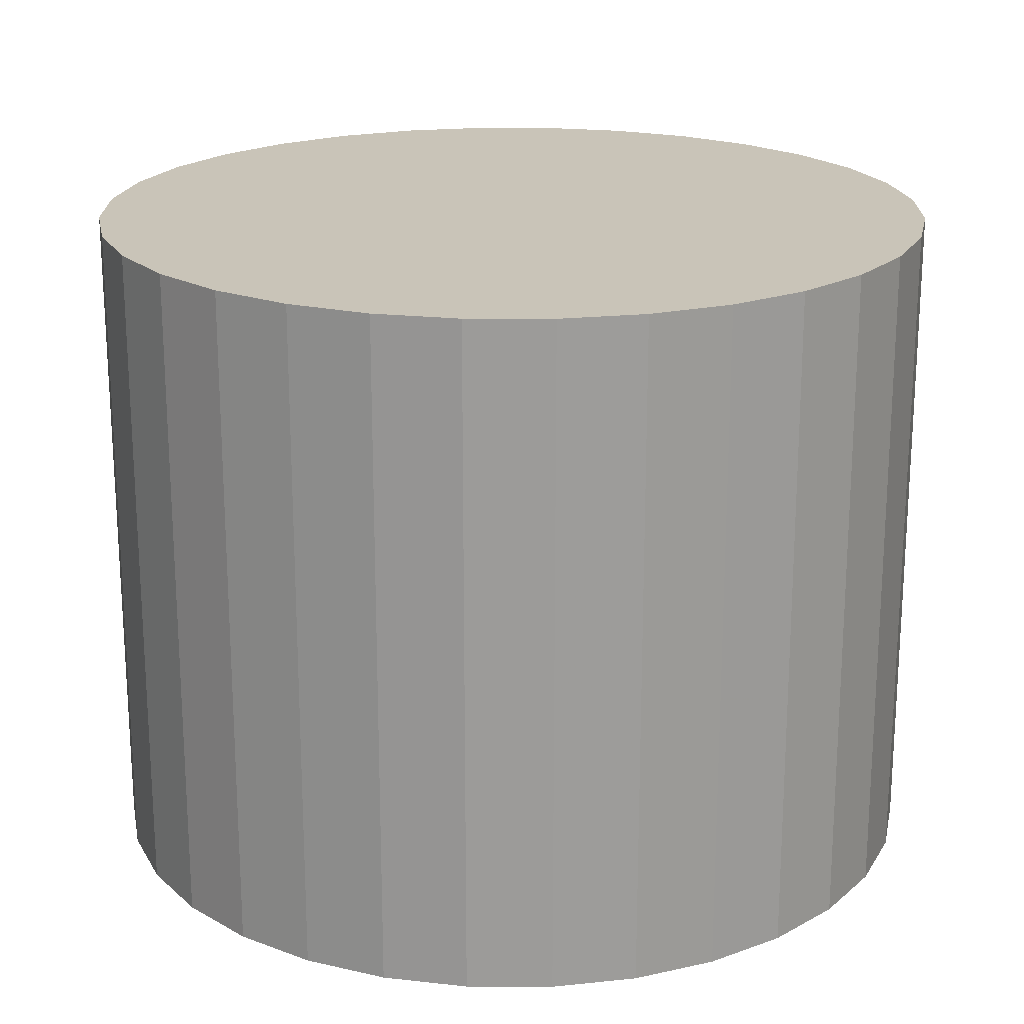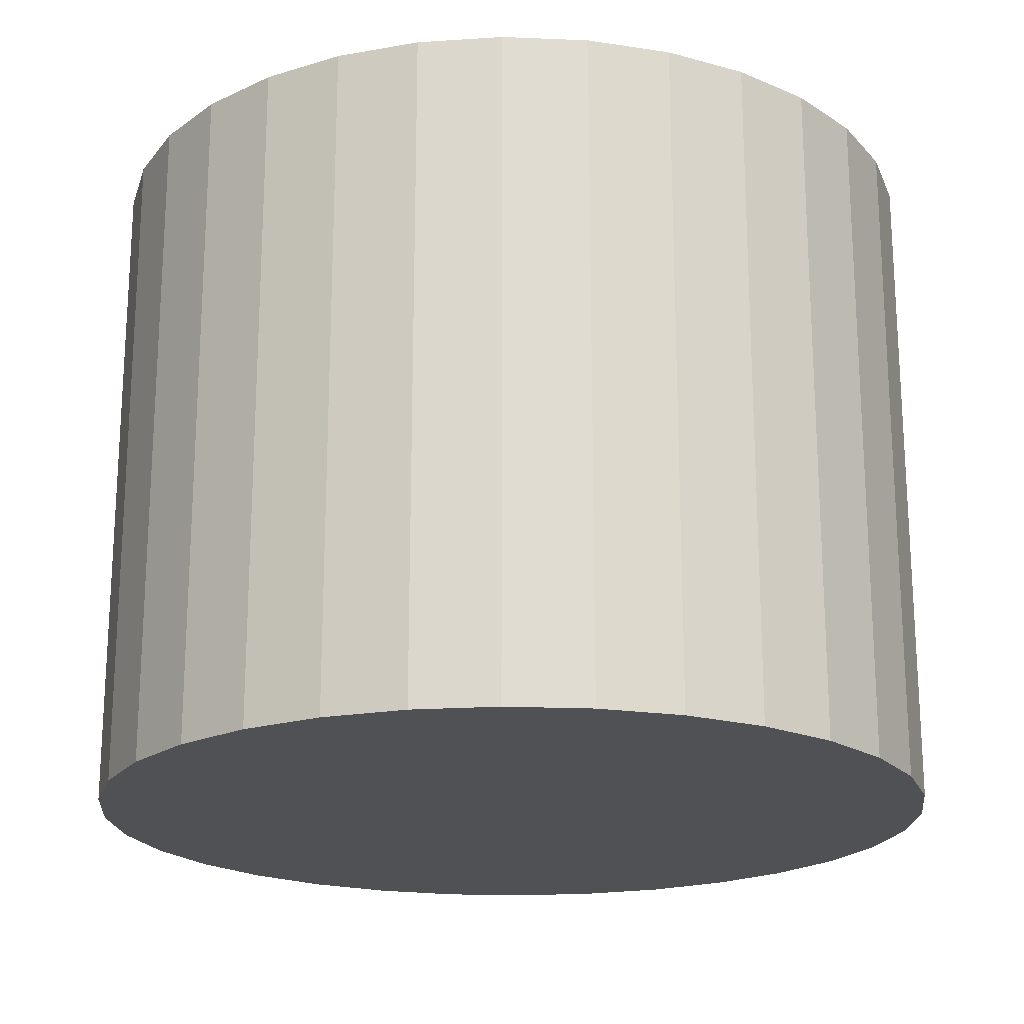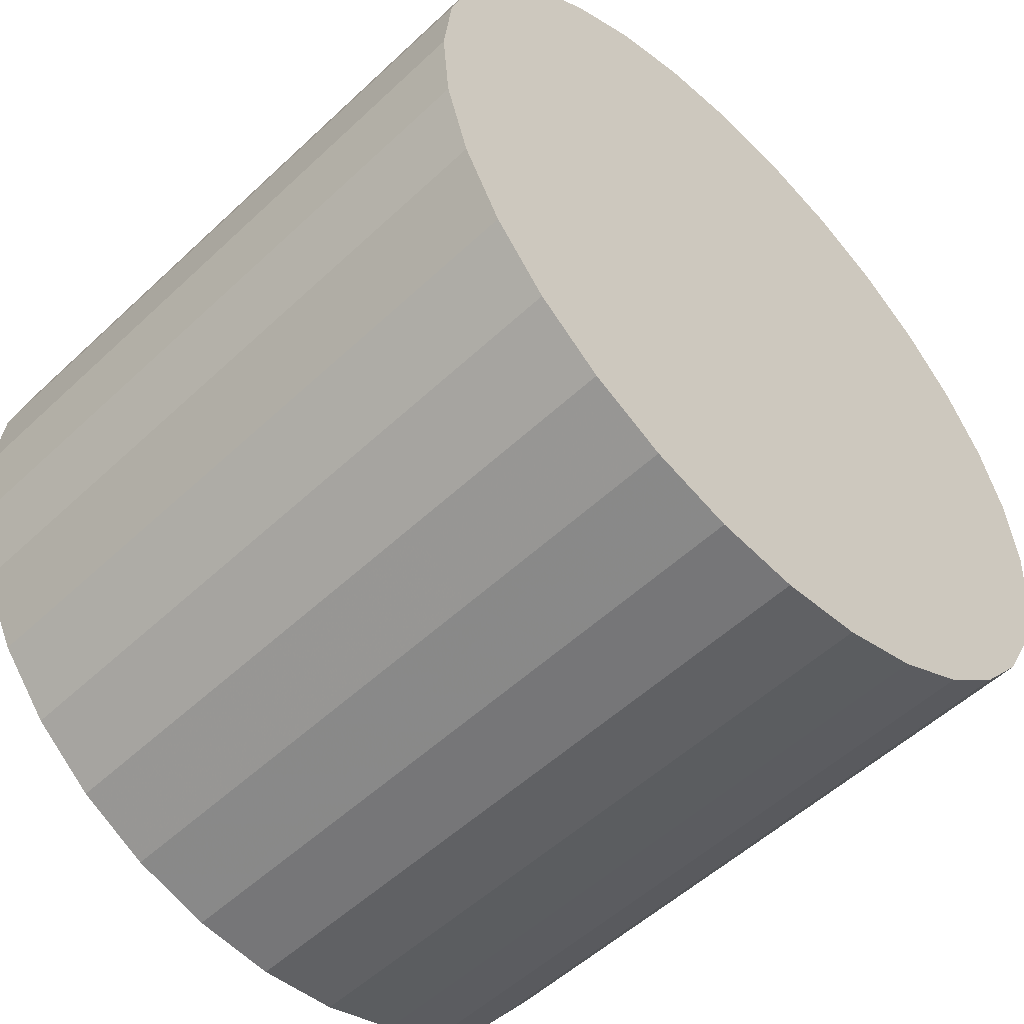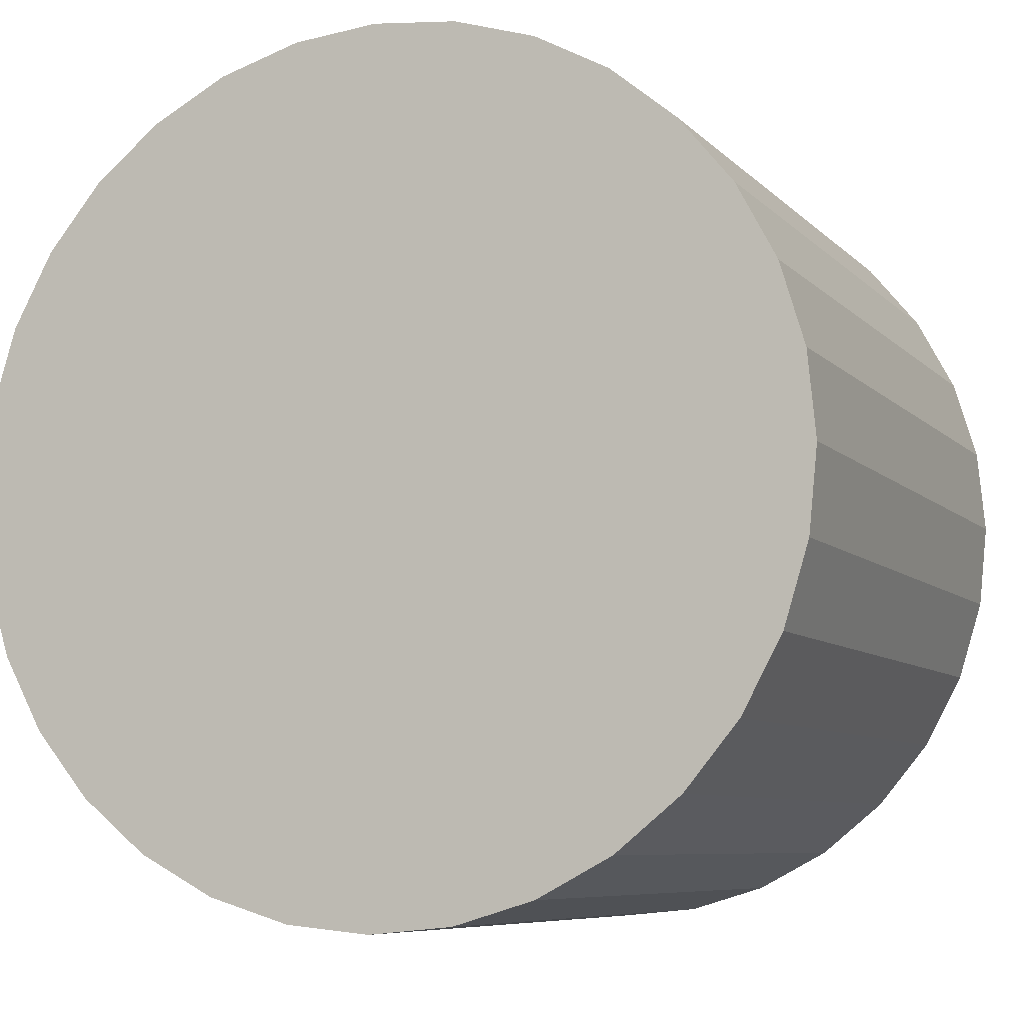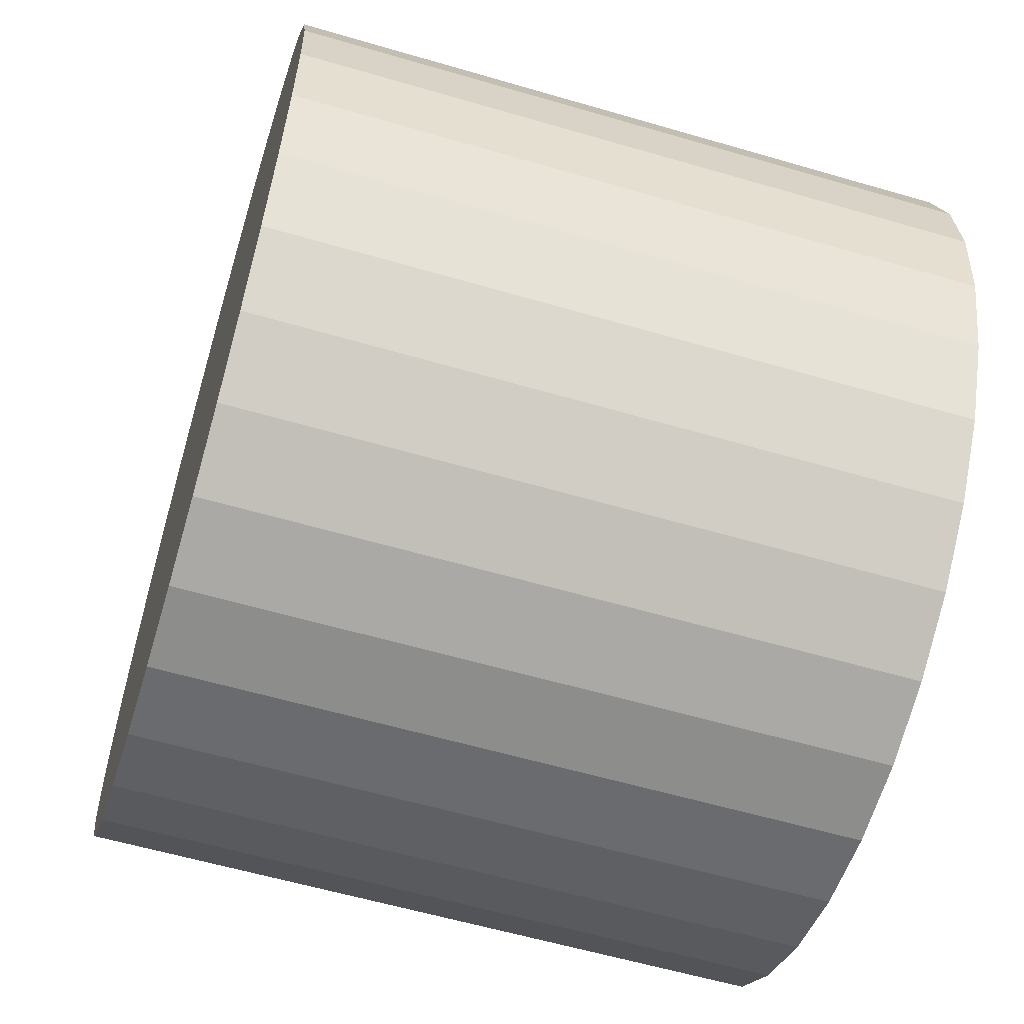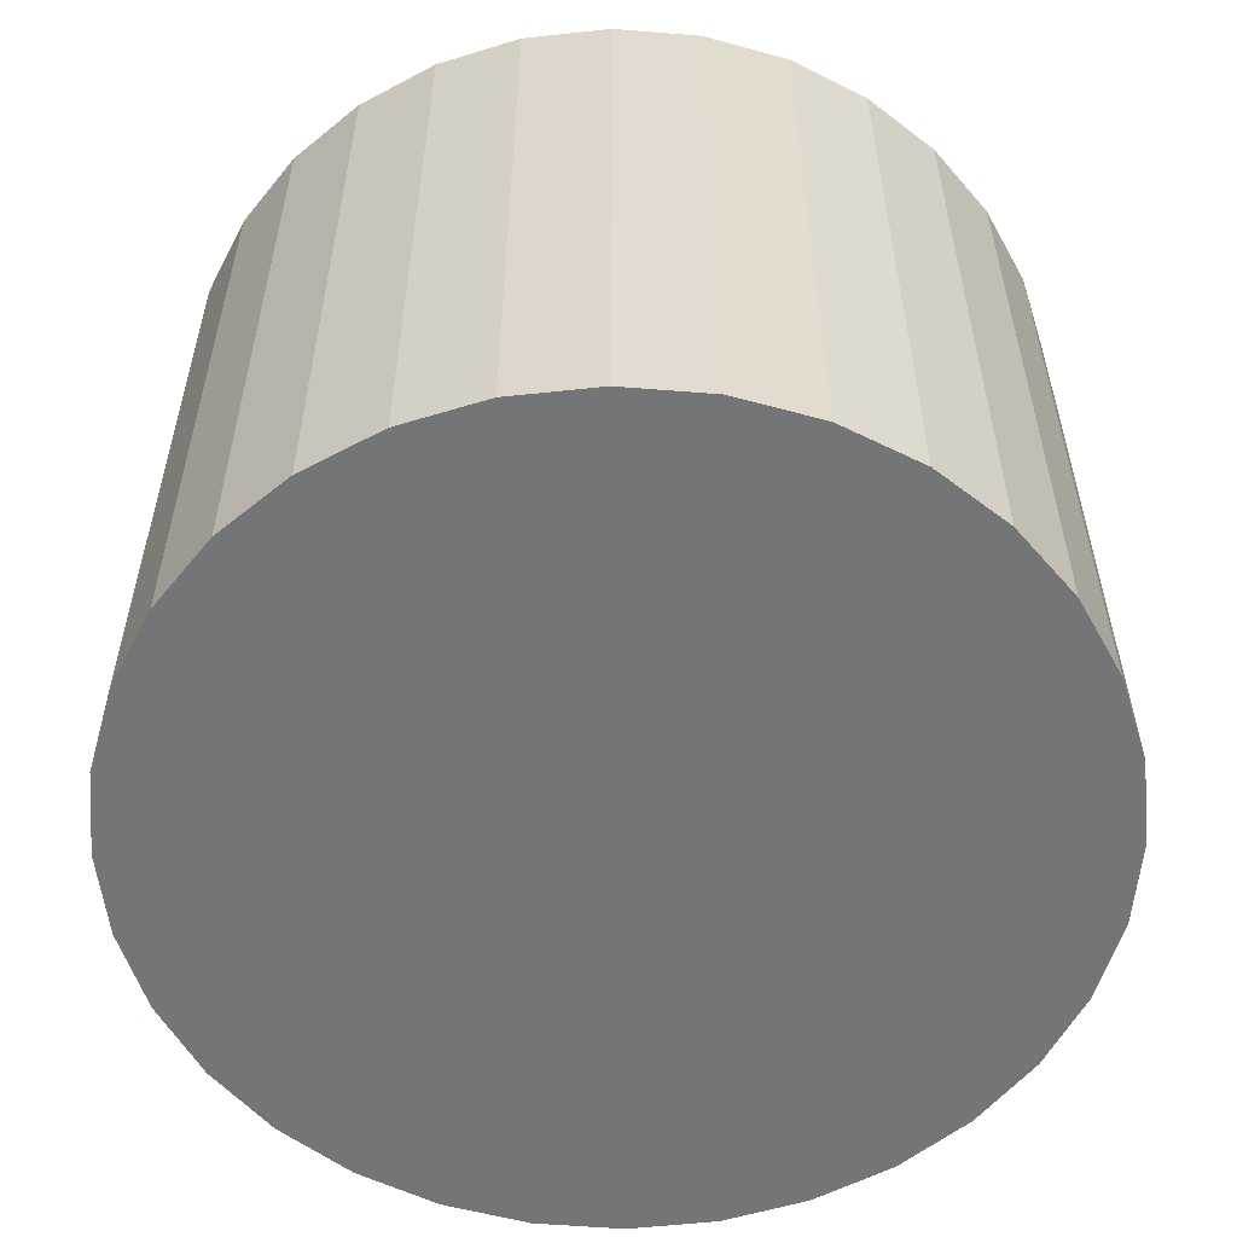
<metadata>
{"format":"obj","ext":"obj","renderer":"f3d","projection":"perspective","resolution":1024,"background":"white","views":[{"elev":20.2,"azim":17.2,"up":"+Z"},{"elev":-20.0,"azim":57.5,"up":"+Z"},{"elev":-53.4,"azim":-45.0,"up":"+Y"},{"elev":-7.4,"azim":-157.3,"up":"+Y"},{"elev":-58.9,"azim":-106.8,"up":"+Y"},{"elev":-56.5,"azim":-167.9,"up":"+Z"}]}
</metadata>
<code>
v 0 0 -0.01884
v 0.02381 0 -0.01884
v 0.02381 0 0.01884
v 0 0 0.01884
v 0.02335 0.004645 -0.01884
v 0.02335 0.004645 0.01884
v 0.022 0.009111 -0.01884
v 0.022 0.009111 0.01884
v 0.0198 0.01323 -0.01884
v 0.0198 0.01323 0.01884
v 0.01683 0.01683 -0.01884
v 0.01683 0.01683 0.01884
v 0.01323 0.0198 -0.01884
v 0.01323 0.0198 0.01884
v 0.009111 0.022 -0.01884
v 0.009111 0.022 0.01884
v 0.004645 0.02335 -0.01884
v 0.004645 0.02335 0.01884
v 0 0.02381 -0.01884
v 0 0.02381 0.01884
v -0.004645 0.02335 -0.01884
v -0.004645 0.02335 0.01884
v -0.009111 0.022 -0.01884
v -0.009111 0.022 0.01884
v -0.01323 0.0198 -0.01884
v -0.01323 0.0198 0.01884
v -0.01683 0.01683 -0.01884
v -0.01683 0.01683 0.01884
v -0.0198 0.01323 -0.01884
v -0.0198 0.01323 0.01884
v -0.022 0.009111 -0.01884
v -0.022 0.009111 0.01884
v -0.02335 0.004645 -0.01884
v -0.02335 0.004645 0.01884
v -0.02381 0 -0.01884
v -0.02381 0 0.01884
v -0.02335 -0.004645 -0.01884
v -0.02335 -0.004645 0.01884
v -0.022 -0.009111 -0.01884
v -0.022 -0.009111 0.01884
v -0.0198 -0.01323 -0.01884
v -0.0198 -0.01323 0.01884
v -0.01683 -0.01683 -0.01884
v -0.01683 -0.01683 0.01884
v -0.01323 -0.0198 -0.01884
v -0.01323 -0.0198 0.01884
v -0.009111 -0.022 -0.01884
v -0.009111 -0.022 0.01884
v -0.004645 -0.02335 -0.01884
v -0.004645 -0.02335 0.01884
v -0 -0.02381 -0.01884
v -0 -0.02381 0.01884
v 0.004645 -0.02335 -0.01884
v 0.004645 -0.02335 0.01884
v 0.009111 -0.022 -0.01884
v 0.009111 -0.022 0.01884
v 0.01323 -0.0198 -0.01884
v 0.01323 -0.0198 0.01884
v 0.01683 -0.01683 -0.01884
v 0.01683 -0.01683 0.01884
v 0.0198 -0.01323 -0.01884
v 0.0198 -0.01323 0.01884
v 0.022 -0.009111 -0.01884
v 0.022 -0.009111 0.01884
v 0.02335 -0.004645 -0.01884
v 0.02335 -0.004645 0.01884
f 2 1 5
f 2 5 3
f 3 5 6
f 3 6 4
f 5 1 7
f 5 7 6
f 6 7 8
f 6 8 4
f 7 1 9
f 7 9 8
f 8 9 10
f 8 10 4
f 9 1 11
f 9 11 10
f 10 11 12
f 10 12 4
f 11 1 13
f 11 13 12
f 12 13 14
f 12 14 4
f 13 1 15
f 13 15 14
f 14 15 16
f 14 16 4
f 15 1 17
f 15 17 16
f 16 17 18
f 16 18 4
f 17 1 19
f 17 19 18
f 18 19 20
f 18 20 4
f 19 1 21
f 19 21 20
f 20 21 22
f 20 22 4
f 21 1 23
f 21 23 22
f 22 23 24
f 22 24 4
f 23 1 25
f 23 25 24
f 24 25 26
f 24 26 4
f 25 1 27
f 25 27 26
f 26 27 28
f 26 28 4
f 27 1 29
f 27 29 28
f 28 29 30
f 28 30 4
f 29 1 31
f 29 31 30
f 30 31 32
f 30 32 4
f 31 1 33
f 31 33 32
f 32 33 34
f 32 34 4
f 33 1 35
f 33 35 34
f 34 35 36
f 34 36 4
f 35 1 37
f 35 37 36
f 36 37 38
f 36 38 4
f 37 1 39
f 37 39 38
f 38 39 40
f 38 40 4
f 39 1 41
f 39 41 40
f 40 41 42
f 40 42 4
f 41 1 43
f 41 43 42
f 42 43 44
f 42 44 4
f 43 1 45
f 43 45 44
f 44 45 46
f 44 46 4
f 45 1 47
f 45 47 46
f 46 47 48
f 46 48 4
f 47 1 49
f 47 49 48
f 48 49 50
f 48 50 4
f 49 1 51
f 49 51 50
f 50 51 52
f 50 52 4
f 51 1 53
f 51 53 52
f 52 53 54
f 52 54 4
f 53 1 55
f 53 55 54
f 54 55 56
f 54 56 4
f 55 1 57
f 55 57 56
f 56 57 58
f 56 58 4
f 57 1 59
f 57 59 58
f 58 59 60
f 58 60 4
f 59 1 61
f 59 61 60
f 60 61 62
f 60 62 4
f 61 1 63
f 61 63 62
f 62 63 64
f 62 64 4
f 63 1 65
f 63 65 64
f 64 65 66
f 64 66 4
f 65 1 2
f 65 2 66
f 66 2 3
f 66 3 4

</code>
